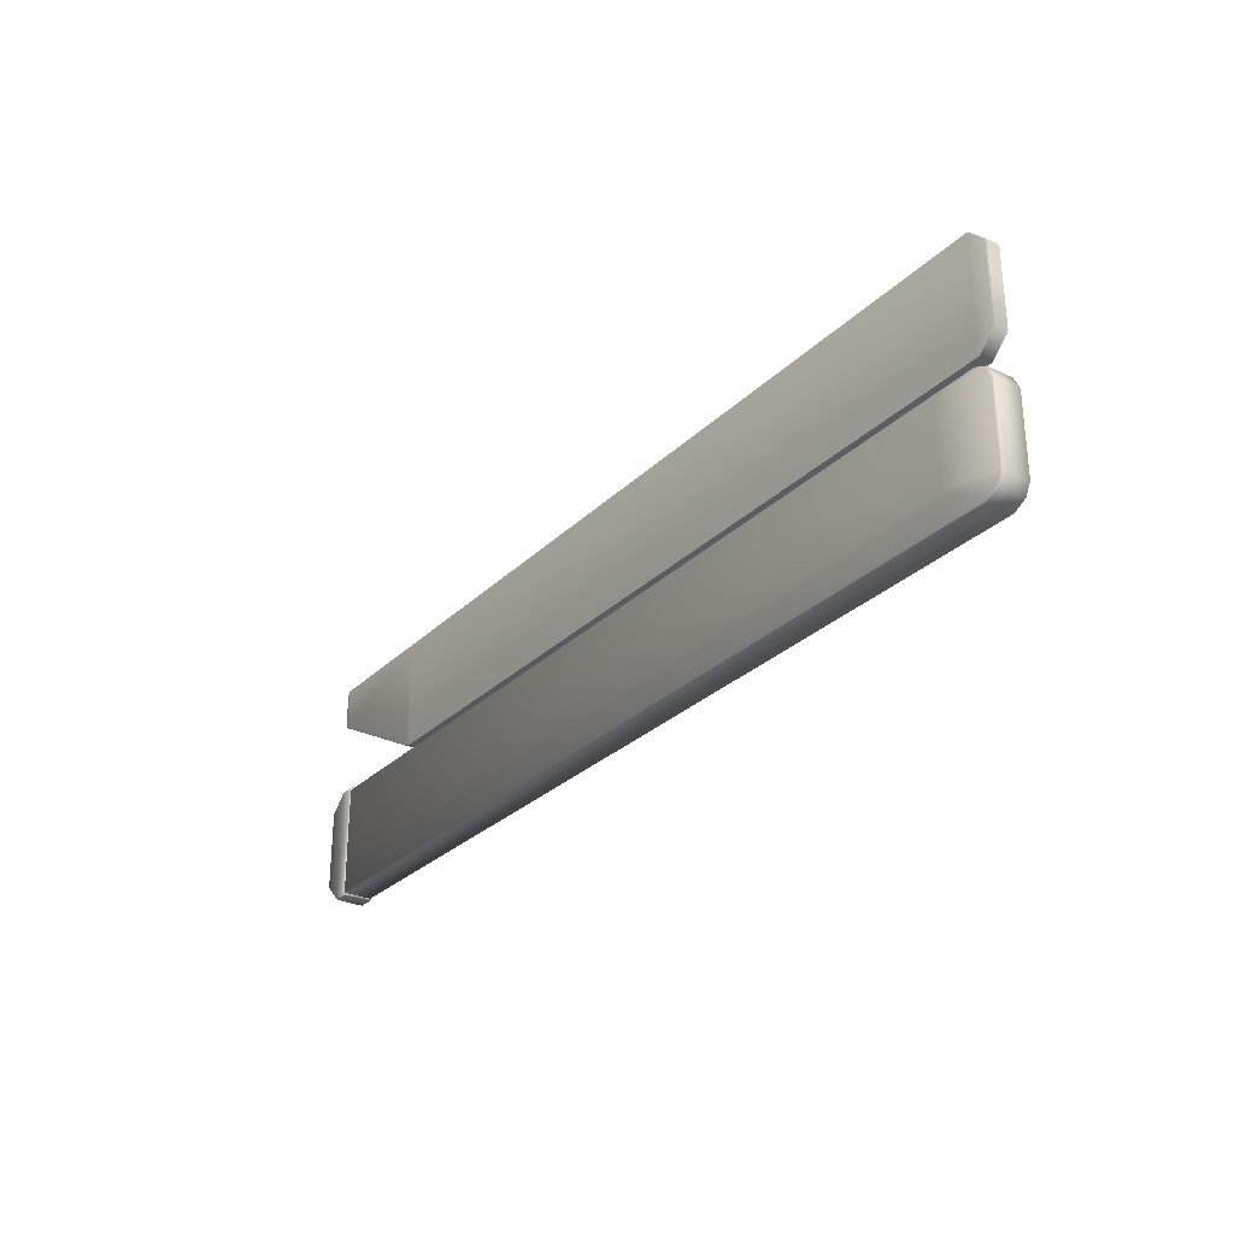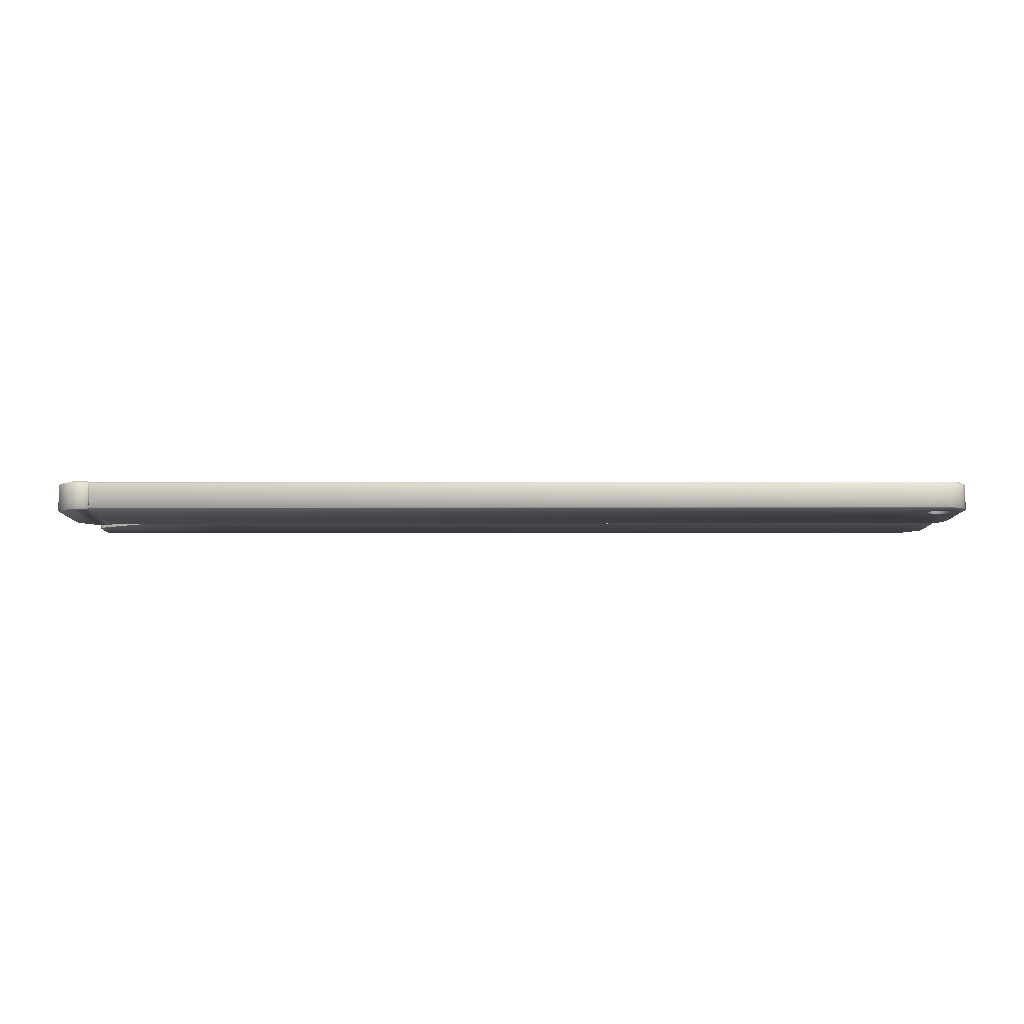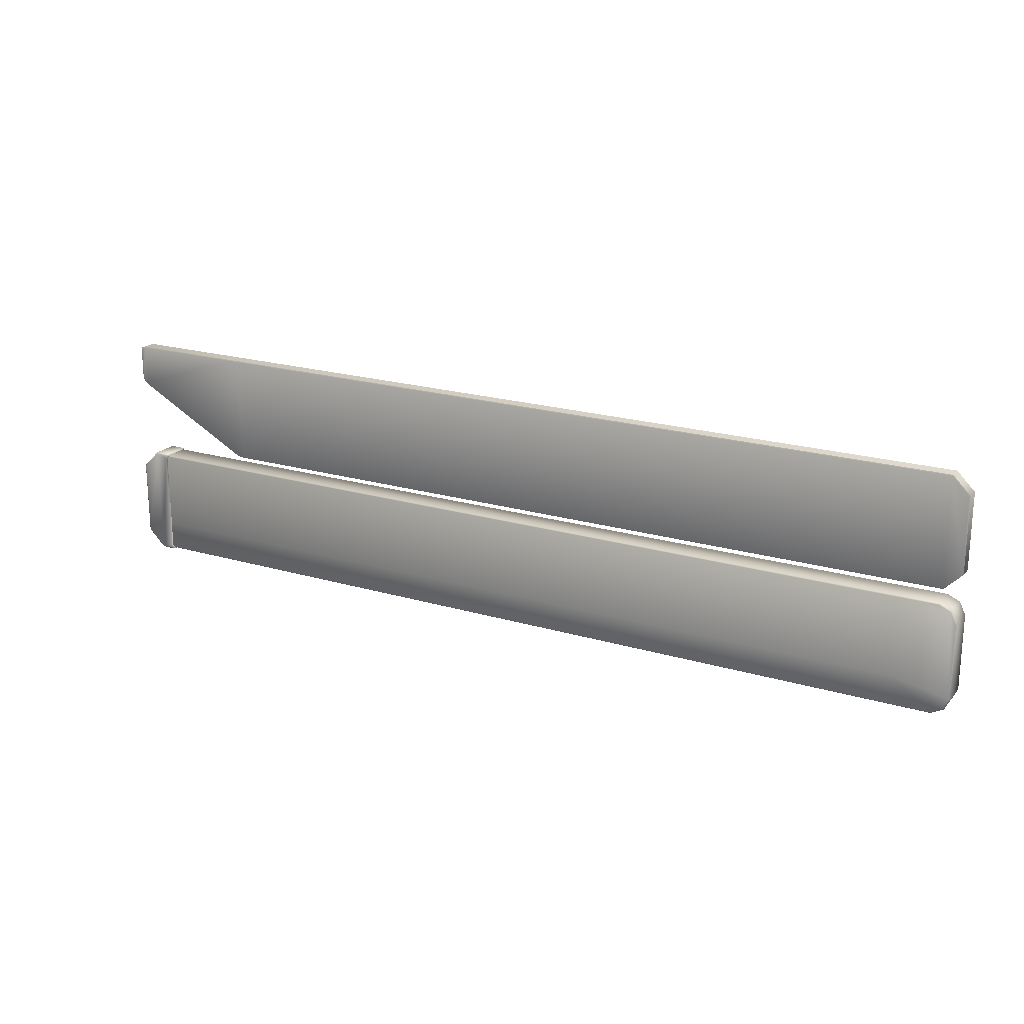
<metadata>
{"format":"obj","ext":"obj","renderer":"f3d","projection":"perspective","resolution":1024,"background":"white","views":[{"elev":-28.5,"azim":-125.3,"up":"+Z"},{"elev":-8.6,"azim":-179.7,"up":"+Y"},{"elev":20.2,"azim":-151.3,"up":"+Z"}]}
</metadata>
<code>
g sm_TraningPro_Fence_8m
v 0.1541 0.226 -0.1392
v 0.495 0.226 -0.1392
v 0.495 0.226 0.1059
v 7.724 0.226 -0.1392
v 0.4911 0.2173 -0.1492
v 7.724 0.2173 -0.1492
v 7.724 0.226 0.1059
v 7.724 0.226 0.7856
v 7.734 0.2173 0.7814
v 7.734 0.2173 0.1078
v 7.734 0.2136 0.7856
v 7.724 0.2173 0.7955
v 0.495 0.226 0.7856
v 7.734 0.2173 -0.1351
v 0.15 0.2173 -0.1492
v 0.04599 0.2173 -0.09429
v 0.05306 0.226 -0.08725
v 0.009999 0.226 0.004119
v -1.221e-06 0.2173 7.629e-08
v -1.221e-06 0.2173 0.6464
v 0.009999 0.226 0.6422
v 0.04901 0.2173 0.7495
v 0.05608 0.226 0.7425
v 0.1541 0.226 0.7856
v 0.4911 0.2173 0.7955
v 0.15 0.2173 0.7955
v 0.4911 0.2173 -0.1492
v 0.15 0.2173 -0.1492
v 0.15 1.907e-08 -0.1492
v 0.4911 1.907e-08 -0.149
v 0.04599 9.537e-09 -0.09429
v 0.04599 0.2173 -0.09429
v 7.724 0.2173 -0.1492
v 7.724 1.907e-08 -0.149
v -1.221e-06 0.2173 7.629e-08
v -1.221e-06 0.2173 0.6464
v -1.221e-06 -1.049e-07 0.6464
v -1.221e-06 -1.907e-08 0
v 0.04599 0.2173 -0.09429
v 0.04599 9.537e-09 -0.09429
v 0.15 -1.144e-07 0.7955
v 0.15 0.2173 0.7955
v 0.4911 0.2173 0.7955
v 0.4911 -1.24e-07 0.7955
v 0.04901 0.2173 0.7495
v 0.04901 -1.049e-07 0.7495
v 7.724 -1.144e-07 0.7955
v 7.724 0.2173 0.7955
v 7.734 0.2136 0.7856
v 0.04901 -1.049e-07 0.7495
v -1.221e-06 -1.049e-07 0.6464
v -1.221e-06 0.2173 0.6464
v 0.04901 0.2173 0.7495
v 0.1555 -0.008356 -0.1392
v 0.4963 -0.008356 -0.1392
v 0.4911 1.907e-08 -0.149
v 0.15 1.907e-08 -0.1492
v 0.04599 9.537e-09 -0.09429
v 0.05444 -0.008356 -0.08725
v 0.3242 -0.008356 0.03778
v 0.273 -0.008356 -0.006091
v 0.2024 -0.008356 -0.02675
v 0.1369 -0.008356 -0.01145
v 0.01137 -0.008356 0.004119
v 0.08554 -0.008356 0.04191
v 0.2037 -0.008357 0.004919
v 0.2564 -0.008357 0.01916
v 0.205 -0.005268 0.008682
v 0.255 -0.005268 0.022
v 0.2956 -0.008357 0.0583
v 0.2916 -0.005268 0.0584
v 0.309 -0.008357 0.1085
v 0.305 -0.005268 0.1081
v 0.2956 -0.008357 0.1582
v 0.2916 -0.005268 0.1578
v 0.2543 -0.008357 0.1982
v 0.155 -0.005268 0.022
v 0.155 -0.008357 0.01803
v 0.1184 -0.005268 0.0584
v 0.1148 -0.008357 0.05661
v 0.105 -0.005268 0.1081
v 0.101 -0.008357 0.107
v 0.1184 -0.005268 0.1578
v 0.3229 -0.008356 0.1743
v 0.2745 -0.008356 0.2267
v 0.2046 -0.008356 0.2426
v 0.1555 -0.008356 0.7856
v 0.05745 -0.008356 0.7425
v 0.2047 -0.008357 0.2115
v 0.255 -0.005268 0.1942
v 0.205 -0.005268 0.2076
v 0.1538 -0.008357 0.198
v 0.155 -0.005268 0.1942
v 0.1175 -0.008357 0.1617
v 0.09595 -0.008356 0.1863
v 0.1507 -0.008356 0.2295
v 0.01137 -0.008356 0.6422
v 0.04901 -1.049e-07 0.7495
v -1.221e-06 -1.049e-07 0.6464
v -1.221e-06 -1.907e-08 0
v 0.06625 -0.008356 0.1058
v 0.15 -1.144e-07 0.7955
v 0.4911 -1.24e-07 0.7955
v 0.4963 -0.008356 0.7856
v 7.724 -0.008357 0.7856
v 7.724 -1.144e-07 0.7955
v 0.4963 -0.008356 0.1059
v 7.724 -0.008357 0.1059
v 7.724 -0.008357 -0.1392
v 7.734 0.0004227 -0.1352
v 7.734 0.0004227 0.1077
v 7.734 0.0004227 0.7816
v 7.724 1.907e-08 -0.149
v 0.3367 -0.008356 0.11
v 0.105 -0.005268 0.1081
v 0.105 0.01449 0.1081
v 0.1184 0.01449 0.0584
v 0.1184 -0.005268 0.0584
v 0.1184 -0.005268 0.1578
v 0.1184 0.01449 0.1578
v 0.155 0.01449 0.02201
v 0.155 -0.005268 0.022
v 0.155 -0.005268 0.1942
v 0.155 0.01449 0.1942
v 0.1184 0.01449 0.1578
v 0.1184 -0.005268 0.1578
v 0.205 -0.005268 0.2076
v 0.205 0.01449 0.2076
v 0.255 -0.005268 0.1942
v 0.255 0.01449 0.1942
v 0.2916 -0.005268 0.1578
v 0.2916 0.01449 0.1578
v 0.255 0.01449 0.1942
v 0.255 -0.005268 0.1942
v 0.305 -0.005268 0.1081
v 0.305 0.01449 0.1081
v 0.2543 -0.008357 0.1982
v 0.2916 -0.005268 0.0584
v 0.2916 0.01449 0.0584
v 0.305 0.01449 0.1081
v 0.305 -0.005268 0.1081
v 0.255 -0.005268 0.022
v 0.255 0.01449 0.022
v 0.205 -0.005268 0.008682
v 0.205 0.01449 0.008683
v 0.155 -0.005268 0.022
v 0.155 0.01449 0.02201
v 0.205 0.01449 0.008683
v 0.205 -0.005268 0.008682
v 0.1219 0.018 0.06039
v 0.109 0.018 0.1081
v 0.205 0.018 0.1081
v 0.157 0.018 0.02545
v 0.205 0.018 0.01266
v 0.253 0.018 0.02545
v 0.2881 0.018 0.06039
v 0.301 0.018 0.1081
v 0.1219 0.018 0.1559
v 0.157 0.018 0.1908
v 0.205 0.018 0.2036
v 0.253 0.018 0.1908
v 0.2881 0.018 0.1559
v 0.101 -0.008357 0.107
v 0.1175 -0.008357 0.1617
v 0.1184 -0.005268 0.1578
v 0.1184 0.01449 0.0584
v 0.105 0.01449 0.1081
v 0.109 0.018 0.1081
v 0.1219 0.018 0.06039
v 0.1219 0.018 0.1559
v 0.1184 0.01449 0.1578
v 0.157 0.018 0.1908
v 0.155 0.01449 0.1942
v 0.205 0.018 0.2036
v 0.205 0.01449 0.2076
v 0.253 0.018 0.1908
v 0.255 0.01449 0.1942
v 0.2881 0.018 0.1559
v 0.2916 0.01449 0.1578
v 0.301 0.018 0.1081
v 0.305 0.01449 0.1081
v 0.2881 0.018 0.06039
v 0.2916 0.01449 0.0584
v 0.253 0.018 0.02545
v 0.255 0.01449 0.022
v 0.205 0.018 0.01266
v 0.205 0.01449 0.008683
v 0.157 0.018 0.02545
v 0.155 0.01449 0.02201
v 7.734 0.0004227 0.7816
v 7.734 0.2173 0.7814
v 7.734 0.2173 0.1078
v 7.734 0.0004227 0.1077
v 7.734 0.003764 0.7856
v 7.734 0.2136 0.7856
v 7.734 0.0004227 -0.1352
v 7.734 0.2173 -0.1351
v 7.734 0.003764 -0.1392
v 7.724 -0.008357 -0.1392
v 7.734 0.2136 -0.1392
v 7.724 0.226 -0.1392
v 7.724 0.2173 -0.1492
v 7.724 0.2173 -0.1492
v 7.724 1.907e-08 -0.149
v 7.734 0.003764 -0.1392
v 7.734 0.2136 -0.1392
v 7.724 -1.144e-07 0.7955
v 7.734 0.2136 0.7856
v 7.734 0.003764 0.7856
v 7.734 0.003764 -0.1392
v 7.724 1.907e-08 -0.149
v 7.724 -0.008357 -0.1392
v 7.734 0.0004227 0.7816
v 7.724 -0.008357 0.7856
v 7.724 -1.144e-07 0.7955
v 7.734 0.003764 0.7856
v 8 0.2235 0.6557
v 8 0.2235 -0.00938
v 8 -0.008349 -0.00938
v 8 -0.008349 0.6557
v 7.846 0.2235 -0.1629
v 7.846 0.2235 -0.1629
v 7.846 -0.008349 -0.1629
v 8 -0.008349 -0.00938
v 7.708 -0.008349 -0.1629
v 7.708 0.2235 -0.1629
v 8 0.2235 0.6557
v 8 -0.008349 0.6557
v 7.846 -0.008349 0.8092
v 7.846 0.2235 0.8092
v 7.716 0.2235 0.8092
v 7.716 -0.008349 0.8092
v 7.841 0.2329 -0.1526
v 7.708 0.2329 -0.1526
v 7.708 0.2235 -0.1629
v 7.846 0.2235 -0.1629
v 7.99 0.2329 -0.005142
v 8 0.2235 -0.00938
v 7.99 0.2329 0.6515
v 8 0.2235 0.6557
v 7.846 0.2235 0.8092
v 7.841 0.2329 0.799
v 7.716 0.2235 0.8092
v 7.716 0.2329 0.799
v 7.736 0.2329 0.7712
v 7.706 0.2235 0.7947
v 7.725 0.2235 0.7672
v 7.736 0.2329 -0.1288
v 7.698 0.2235 -0.1484
v 7.725 0.2235 -0.1248
v 8 -0.008349 -0.00938
v 7.991 -0.01708 -0.005142
v 7.991 -0.01708 0.6515
v 7.843 -0.01708 -0.1526
v 7.843 -0.01708 0.799
v 7.846 -0.008349 0.8092
v 7.716 -0.008349 0.8092
v 7.716 -0.01708 0.799
v 8 -0.008349 0.6557
v 7.736 -0.01708 0.7712
v 7.706 -0.00767 0.795
v 7.725 -0.00767 0.7674
v 7.725 -0.00767 -0.125
v 7.736 -0.01708 -0.1288
v 7.708 -0.01708 -0.1526
v 7.708 -0.008349 -0.1629
v 7.846 -0.008349 -0.1629
v 7.698 -0.00767 -0.1486
v 8 -0.008349 -0.00938
v 7.991 -0.01708 0.6515
v 8 -0.008349 0.6557
v 8 -0.008349 -0.00938
v 7.846 -0.008349 -0.1629
v 7.843 -0.01708 -0.1526
v 7.991 -0.01708 -0.005142
v 7.698 -0.004242 -0.1526
v 7.698 0.2196 -0.1526
v 7.698 0.2235 -0.1484
v 7.698 -0.00767 -0.1486
v 7.725 -0.00767 -0.125
v 7.725 0.2235 -0.1248
v 7.725 -0.00767 0.7674
v 7.725 0.2235 0.7672
v 7.706 -0.00767 0.795
v 7.706 0.2235 0.7947
v 7.706 0.2196 0.799
v 7.706 -0.004242 0.799
v 7.708 0.2235 -0.1629
v 7.708 0.2329 -0.1526
v 7.698 0.2235 -0.1484
v 7.698 0.2196 -0.1526
v 7.716 -0.008349 0.8092
v 7.716 -0.01708 0.799
v 7.706 -0.00767 0.795
v 7.706 -0.004242 0.799
v 7.708 -0.008349 -0.1629
v 7.708 0.2235 -0.1629
v 7.698 0.2196 -0.1526
v 7.698 -0.004242 -0.1526
v 7.716 0.2235 0.8092
v 7.716 -0.008349 0.8092
v 7.706 -0.004242 0.799
v 7.706 0.2196 0.799
v 7.708 -0.01708 -0.1526
v 7.708 -0.008349 -0.1629
v 7.698 -0.004242 -0.1526
v 7.698 -0.00767 -0.1486
v 7.716 0.2329 0.799
v 7.716 0.2235 0.8092
v 7.706 0.2196 0.799
v 7.706 0.2235 0.7947
v 6.944 0.165 1.837
v 7.95 0.165 1.837
v 7.95 0.05411 1.837
v 6.944 0.05411 1.837
v 7.986 0.165 1.825
v 7.986 0.05411 1.825
v 6.898 0.165 1.837
v 6.898 0.05411 1.837
v 6.847 0.165 1.837
v 6.847 0.05411 1.837
v 0.1487 0.165 1.837
v 0.1487 0.05411 1.837
v 0.0001468 0.165 1.045
v 0.0001468 0.165 1.689
v 0.0001468 0.05411 1.689
v 0.0001468 0.05411 1.045
v 0.1487 0.05411 0.8974
v 0.1487 0.165 0.8974
v 0.1528 0.1695 1.827
v 0.1528 0.1695 0.9074
v 6.848 0.1695 0.9074
v 6.847 0.1695 1.827
v 0.1487 0.165 0.8974
v 6.848 0.165 0.8974
v 0.1487 0.165 1.837
v 6.847 0.165 1.837
v 0.01015 0.1695 1.685
v 0.0001468 0.165 1.689
v 0.01015 0.1695 1.049
v 0.0001468 0.165 1.045
v 6.898 0.1695 0.9131
v 6.899 0.165 0.9034
v 6.943 0.1695 0.9302
v 6.945 0.165 0.9211
v 7.949 0.1695 1.478
v 7.955 0.165 1.47
v 7.979 0.1695 1.505
v 7.987 0.165 1.499
v 7.988 0.1695 1.543
v 7.998 0.165 1.542
v 7.988 0.1695 1.788
v 7.998 0.165 1.789
v 7.978 0.1695 1.817
v 7.986 0.165 1.825
v 7.949 0.1695 1.827
v 7.95 0.165 1.837
v 6.944 0.1695 1.827
v 6.944 0.165 1.837
v 6.899 0.1695 1.827
v 6.898 0.165 1.837
v 6.847 0.04953 1.827
v 6.848 0.04953 0.9074
v 0.1528 0.04953 0.9074
v 0.1528 0.04953 1.827
v 6.848 0.05411 0.8974
v 0.1487 0.05411 0.8974
v 0.01015 0.04953 1.049
v 0.0001468 0.05411 1.045
v 0.01015 0.04953 1.685
v 0.0001468 0.05411 1.689
v 0.1487 0.05411 1.837
v 6.899 0.05411 0.9034
v 6.898 0.04953 0.9131
v 6.945 0.05411 0.9211
v 6.943 0.04953 0.9302
v 7.955 0.05411 1.47
v 7.949 0.04953 1.478
v 7.987 0.05411 1.499
v 7.979 0.04953 1.505
v 7.998 0.05411 1.542
v 7.988 0.04953 1.543
v 7.998 0.05411 1.789
v 7.988 0.04953 1.788
v 7.986 0.05411 1.825
v 7.978 0.04953 1.817
v 7.95 0.05411 1.837
v 7.949 0.04953 1.827
v 6.944 0.04953 1.827
v 6.944 0.05411 1.837
v 6.898 0.05411 1.837
v 6.899 0.04953 1.827
v 6.847 0.05411 1.837
v 7.998 0.165 1.789
v 7.998 0.165 1.542
v 7.998 0.05411 1.542
v 7.998 0.05411 1.789
v 7.987 0.05411 1.499
v 7.987 0.165 1.499
v 7.986 0.05411 1.825
v 7.986 0.165 1.825
v 7.955 0.05411 1.47
v 7.955 0.165 1.47
v 6.945 0.165 0.9211
v 6.945 0.05411 0.9211
v 6.899 0.165 0.9034
v 6.899 0.05411 0.9034
v 7.955 0.165 1.47
v 7.955 0.05411 1.47
v 7.987 0.05411 1.499
v 7.987 0.165 1.499
v 0.1487 0.165 1.837
v 0.1487 0.05411 1.837
v 0.0001468 0.05411 1.689
v 0.0001468 0.165 1.689
v 6.899 0.05411 0.9034
v 6.899 0.165 0.9034
v 6.848 0.165 0.8974
v 6.848 0.05411 0.8974
v 0.1487 0.05411 0.8974
v 0.1487 0.165 0.8974
g sm_TraningPro_Fence_8m_0
f 3 2 1
f 2 3 4
f 5 2 4
f 1 2 5
f 6 5 4
f 3 7 4
f 7 3 8
f 7 8 9
f 10 7 9
f 9 8 11
f 8 12 11
f 3 13 8
f 7 10 14
f 4 7 14
f 15 1 5
f 15 16 1
f 16 17 1
f 17 16 18
f 16 19 18
f 19 20 18
f 20 21 18
f 20 22 21
f 22 23 21
f 21 23 18
f 23 22 24
f 24 13 23
f 25 13 24
f 26 25 24
f 22 26 24
f 8 13 25
f 12 8 25
f 23 3 18
f 13 3 23
f 18 3 1
f 17 18 1
f 29 28 27
f 30 29 27
f 28 29 31
f 32 28 31
f 30 27 33
f 34 30 33
f 37 36 35
f 38 37 35
f 35 39 38
f 39 40 38
f 43 42 41
f 44 43 41
f 42 45 41
f 45 46 41
f 43 44 47
f 48 43 47
f 49 48 47
f 52 51 50
f 53 52 50
f 56 55 54
f 57 56 54
f 58 57 54
f 59 58 54
f 55 60 54
f 60 61 54
f 61 62 54
f 54 62 63
f 54 63 59
f 59 63 64
f 58 59 64
f 63 65 64
f 66 62 61
f 67 66 61
f 67 61 60
f 68 66 67
f 69 68 67
f 69 67 70
f 70 67 60
f 71 69 70
f 71 70 72
f 70 60 72
f 73 71 72
f 73 72 74
f 75 73 74
f 75 74 76
f 68 77 66
f 77 78 66
f 77 79 78
f 79 80 78
f 79 81 80
f 81 82 80
f 81 83 82
f 74 84 76
f 84 74 72
f 84 85 76
f 85 86 76
f 86 85 87
f 88 86 87
f 86 89 76
f 90 76 89
f 91 90 89
f 91 89 92
f 93 91 92
f 93 92 94
f 83 93 94
f 95 94 92
f 94 95 82
f 96 95 92
f 89 86 96
f 92 89 96
f 95 96 97
f 86 88 97
f 96 86 97
f 88 98 97
f 98 88 87
f 98 99 97
f 99 100 97
f 100 64 97
f 97 101 95
f 64 101 97
f 95 101 82
f 65 101 64
f 82 101 65
f 80 82 65
f 80 65 63
f 78 80 63
f 63 62 78
f 62 66 78
f 100 58 64
f 102 98 87
f 102 87 103
f 87 104 103
f 103 104 105
f 106 103 105
f 104 107 105
f 107 108 105
f 108 107 109
f 108 109 110
f 111 108 110
f 107 55 109
f 108 111 112
f 105 108 112
f 109 55 56
f 113 109 56
f 60 55 107
f 114 60 107
f 60 114 72
f 114 84 72
f 84 114 107
f 104 84 107
f 85 84 104
f 87 85 104
f 117 116 115
f 118 117 115
f 115 116 119
f 116 120 119
f 121 117 118
f 122 121 118
f 125 124 123
f 126 125 123
f 123 124 127
f 124 128 127
f 127 128 129
f 128 130 129
f 133 132 131
f 134 133 131
f 131 132 135
f 132 136 135
f 134 131 137
f 140 139 138
f 141 140 138
f 138 139 142
f 139 143 142
f 142 143 144
f 143 145 144
f 148 147 146
f 149 148 146
f 152 151 150
f 153 152 150
f 154 152 153
f 155 152 154
f 156 152 155
f 157 152 156
f 158 151 152
f 159 158 152
f 160 159 152
f 161 160 152
f 162 161 152
f 162 152 157
f 165 164 163
f 168 167 166
f 169 168 166
f 168 170 167
f 170 171 167
f 170 172 171
f 172 173 171
f 172 174 173
f 174 175 173
f 174 176 175
f 176 177 175
f 176 178 177
f 178 179 177
f 178 180 179
f 180 181 179
f 180 182 181
f 182 183 181
f 182 184 183
f 184 185 183
f 184 186 185
f 186 187 185
f 186 188 187
f 188 189 187
f 188 169 189
f 169 166 189
f 192 191 190
f 193 192 190
f 194 190 191
f 195 194 191
f 192 193 196
f 197 192 196
f 197 196 198
f 196 199 198
f 200 197 198
f 197 200 201
f 200 202 201
f 205 204 203
f 206 205 203
f 209 208 207
f 212 211 210
f 215 214 213
f 216 215 213
f 219 218 217
f 220 219 217
f 218 219 221
f 224 223 222
f 223 225 222
f 225 226 222
f 229 228 227
f 230 229 227
f 230 231 229
f 231 232 229
f 235 234 233
f 236 235 233
f 233 237 236
f 237 238 236
f 238 237 239
f 240 238 239
f 241 240 239
f 242 241 239
f 237 233 242
f 239 237 242
f 241 242 243
f 242 244 243
f 242 245 244
f 245 242 233
f 244 245 246
f 245 247 246
f 245 248 247
f 248 245 233
f 234 248 233
f 248 234 249
f 250 248 249
f 248 250 247
f 253 252 251
f 252 253 254
f 253 255 254
f 255 253 256
f 256 257 255
f 257 258 255
f 253 259 256
f 258 260 255
f 260 258 261
f 262 260 261
f 260 262 263
f 264 260 263
f 264 254 255
f 260 264 255
f 254 264 265
f 254 265 266
f 267 254 266
f 264 263 268
f 265 264 268
f 271 270 269
f 274 273 272
f 275 274 272
f 278 277 276
f 279 278 276
f 278 279 280
f 281 278 280
f 281 280 282
f 283 281 282
f 283 282 284
f 285 283 284
f 286 285 284
f 287 286 284
f 290 289 288
f 291 290 288
f 294 293 292
f 295 294 292
f 298 297 296
f 299 298 296
f 302 301 300
f 303 302 300
f 306 305 304
f 307 306 304
f 310 309 308
f 311 310 308
g sm_TraningPro_Fence_8m_1
f 314 313 312
f 315 314 312
f 316 313 314
f 317 316 314
f 315 312 318
f 319 315 318
f 319 318 320
f 321 319 320
f 321 320 322
f 323 321 322
f 326 325 324
f 327 326 324
f 328 327 324
f 329 328 324
f 332 331 330
f 333 332 330
f 334 331 332
f 335 334 332
f 333 330 336
f 337 333 336
f 330 338 336
f 338 339 336
f 339 338 340
f 330 331 340
f 338 330 340
f 341 339 340
f 331 334 341
f 340 331 341
f 332 342 335
f 342 343 335
f 342 344 343
f 344 345 343
f 344 346 345
f 346 347 345
f 346 348 347
f 348 349 347
f 348 350 349
f 348 346 350
f 350 351 349
f 351 350 352
f 353 351 352
f 352 354 353
f 354 355 353
f 354 356 355
f 354 352 356
f 350 346 356
f 352 350 356
f 356 357 355
f 356 358 357
f 346 344 358
f 356 346 358
f 358 359 357
f 358 360 359
f 360 361 359
f 358 344 360
f 344 342 360
f 360 333 361
f 333 337 361
f 332 333 360
f 342 332 360
f 364 363 362
f 365 364 362
f 366 363 364
f 367 366 364
f 364 368 367
f 368 369 367
f 369 368 370
f 364 365 370
f 368 364 370
f 370 365 371
f 371 369 370
f 365 372 371
f 365 362 372
f 363 366 373
f 374 363 373
f 362 363 374
f 374 373 375
f 376 374 375
f 376 375 377
f 378 376 377
f 378 377 379
f 380 378 379
f 380 379 381
f 382 380 381
f 380 382 378
f 381 383 382
f 383 384 382
f 384 383 385
f 386 384 385
f 386 385 387
f 388 386 387
f 386 388 384
f 388 378 382
f 384 388 382
f 389 388 387
f 389 376 378
f 388 389 378
f 376 389 374
f 390 389 387
f 389 390 391
f 392 389 391
f 392 391 393
f 362 392 393
f 389 392 374
f 392 362 374
f 362 393 372
f 396 395 394
f 397 396 394
f 395 396 398
f 399 395 398
f 400 397 394
f 401 400 394
f 404 403 402
f 405 404 402
f 404 405 406
f 405 407 406
f 410 409 408
f 411 410 408
f 414 413 412
f 415 414 412
f 418 417 416
f 419 418 416
f 418 419 420
f 421 418 420

</code>
